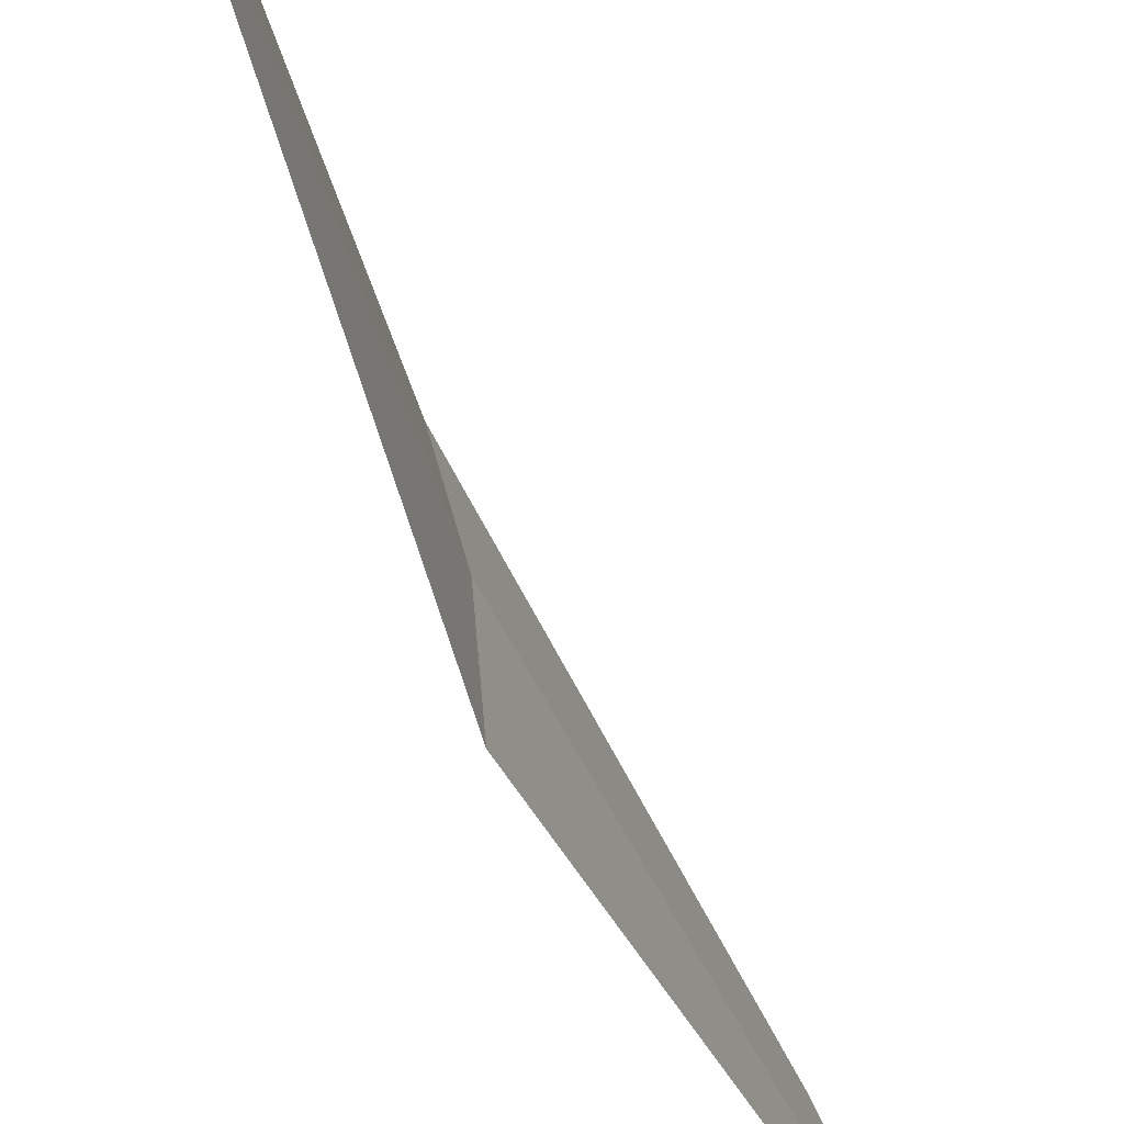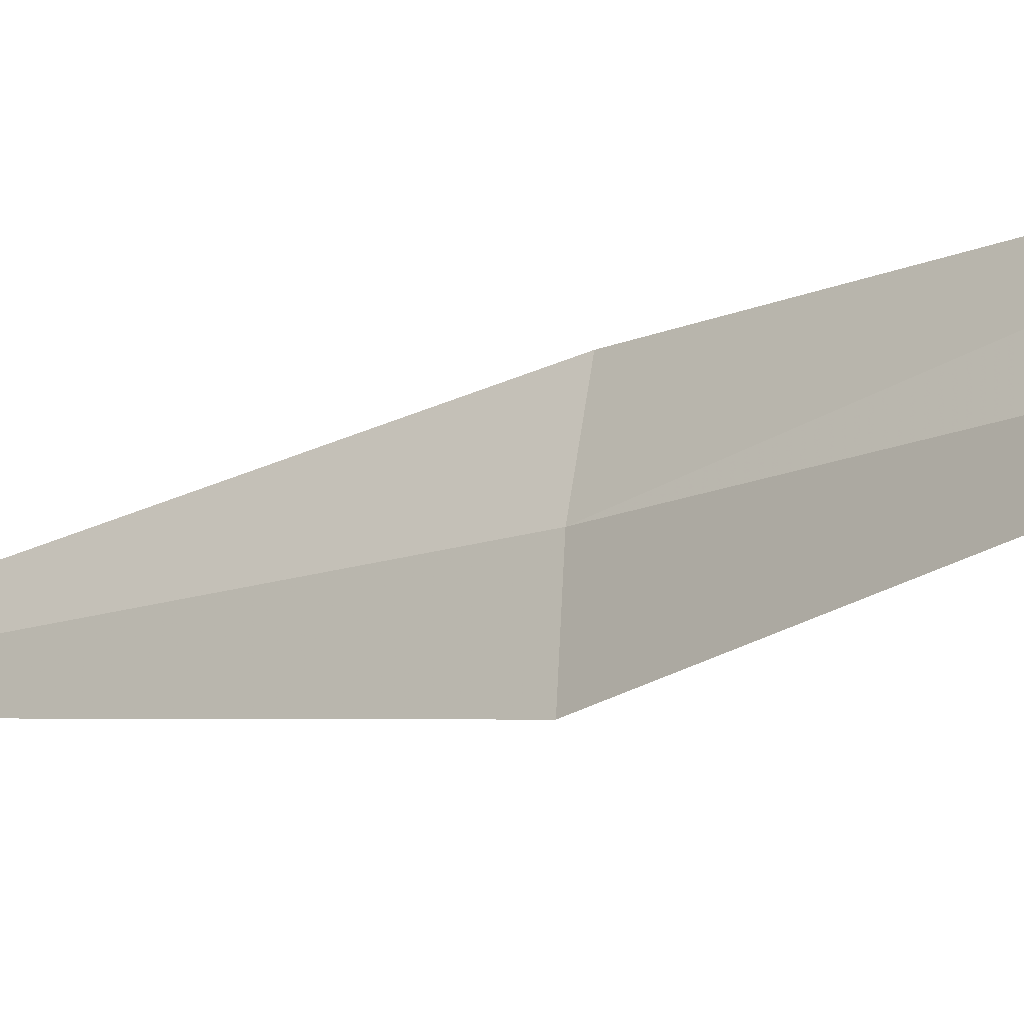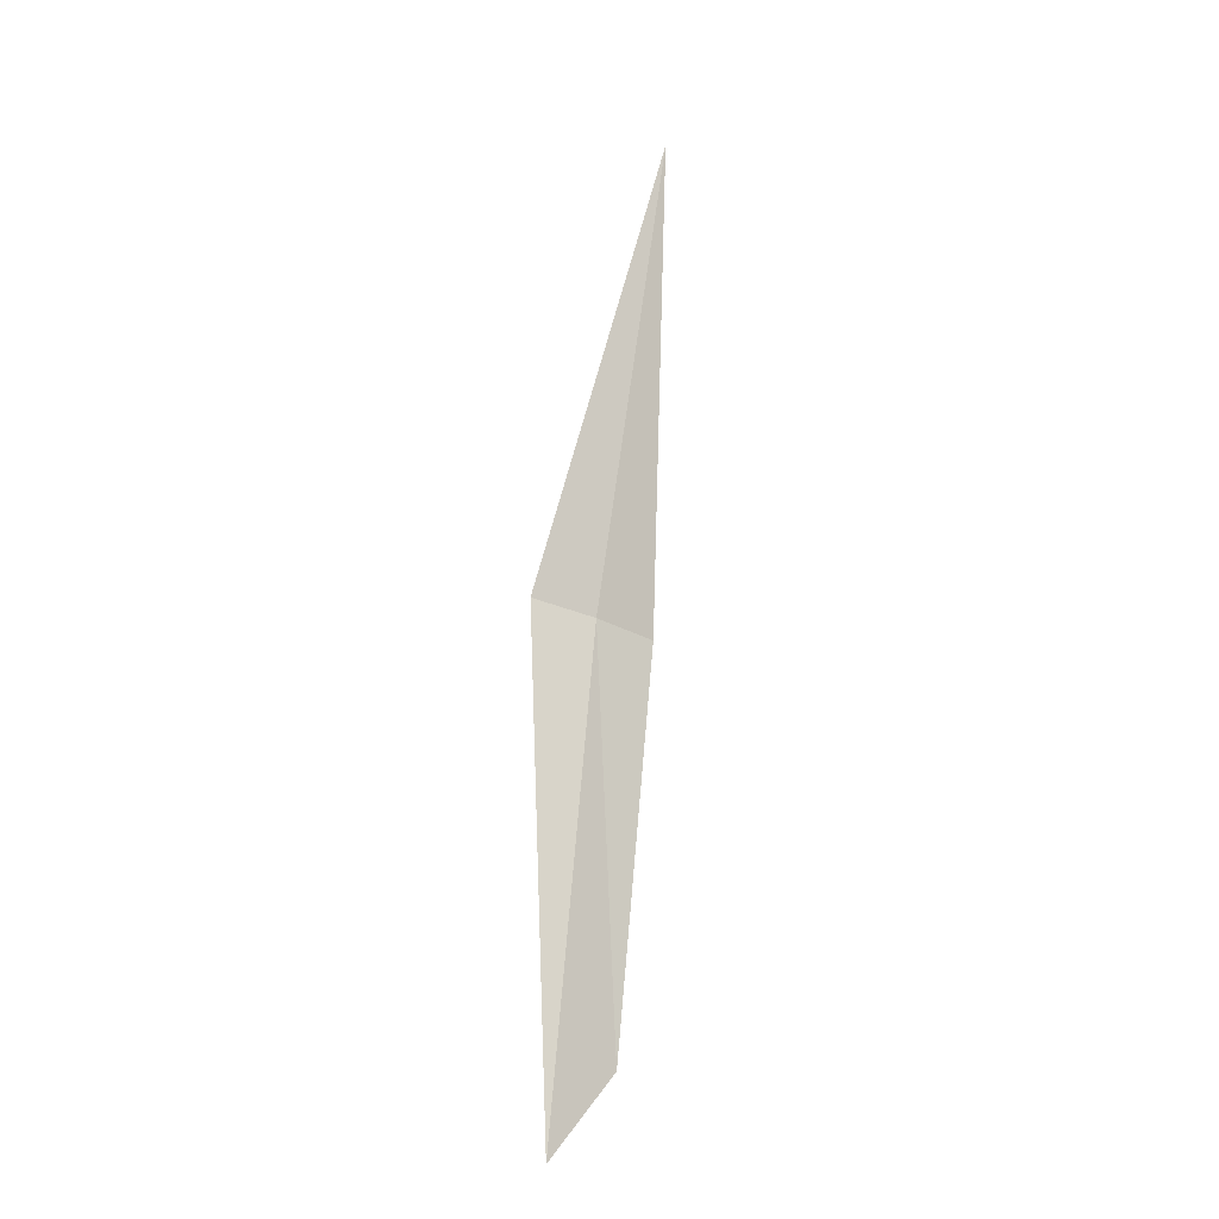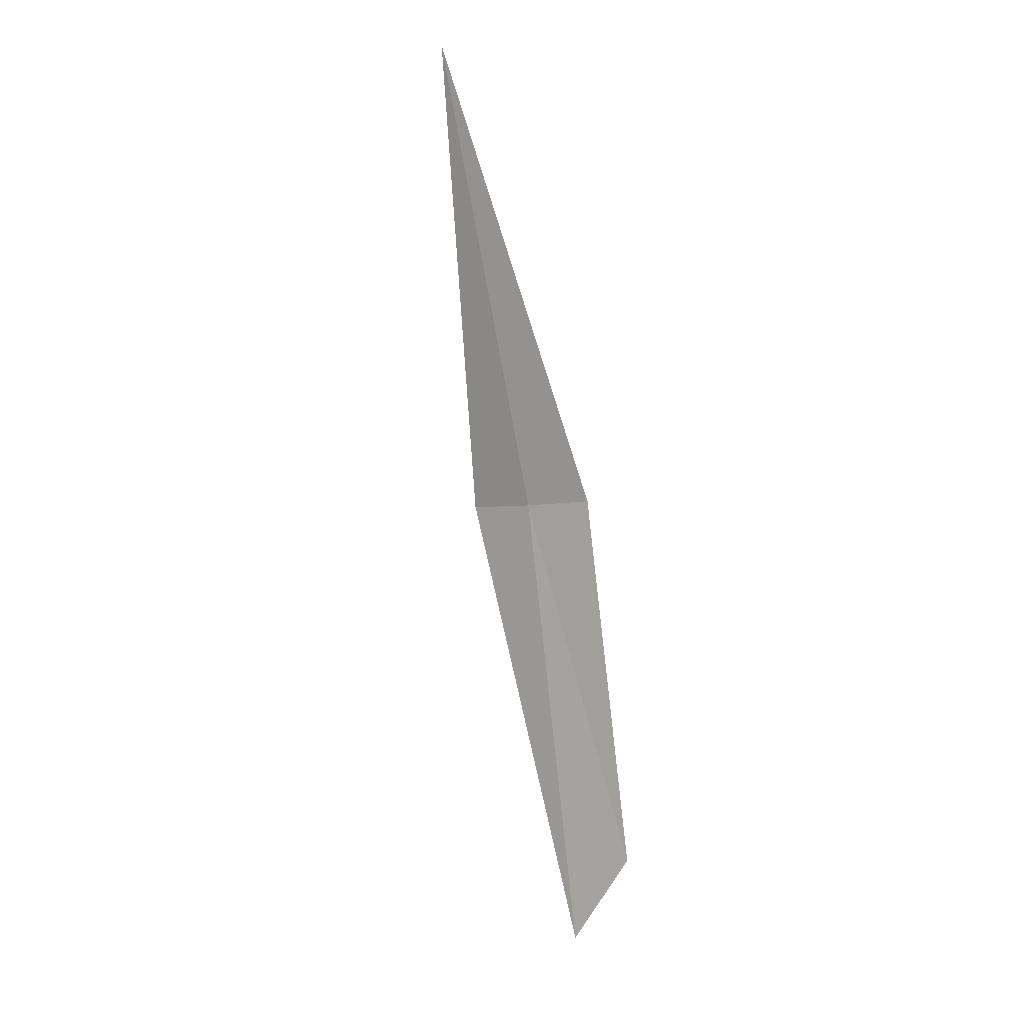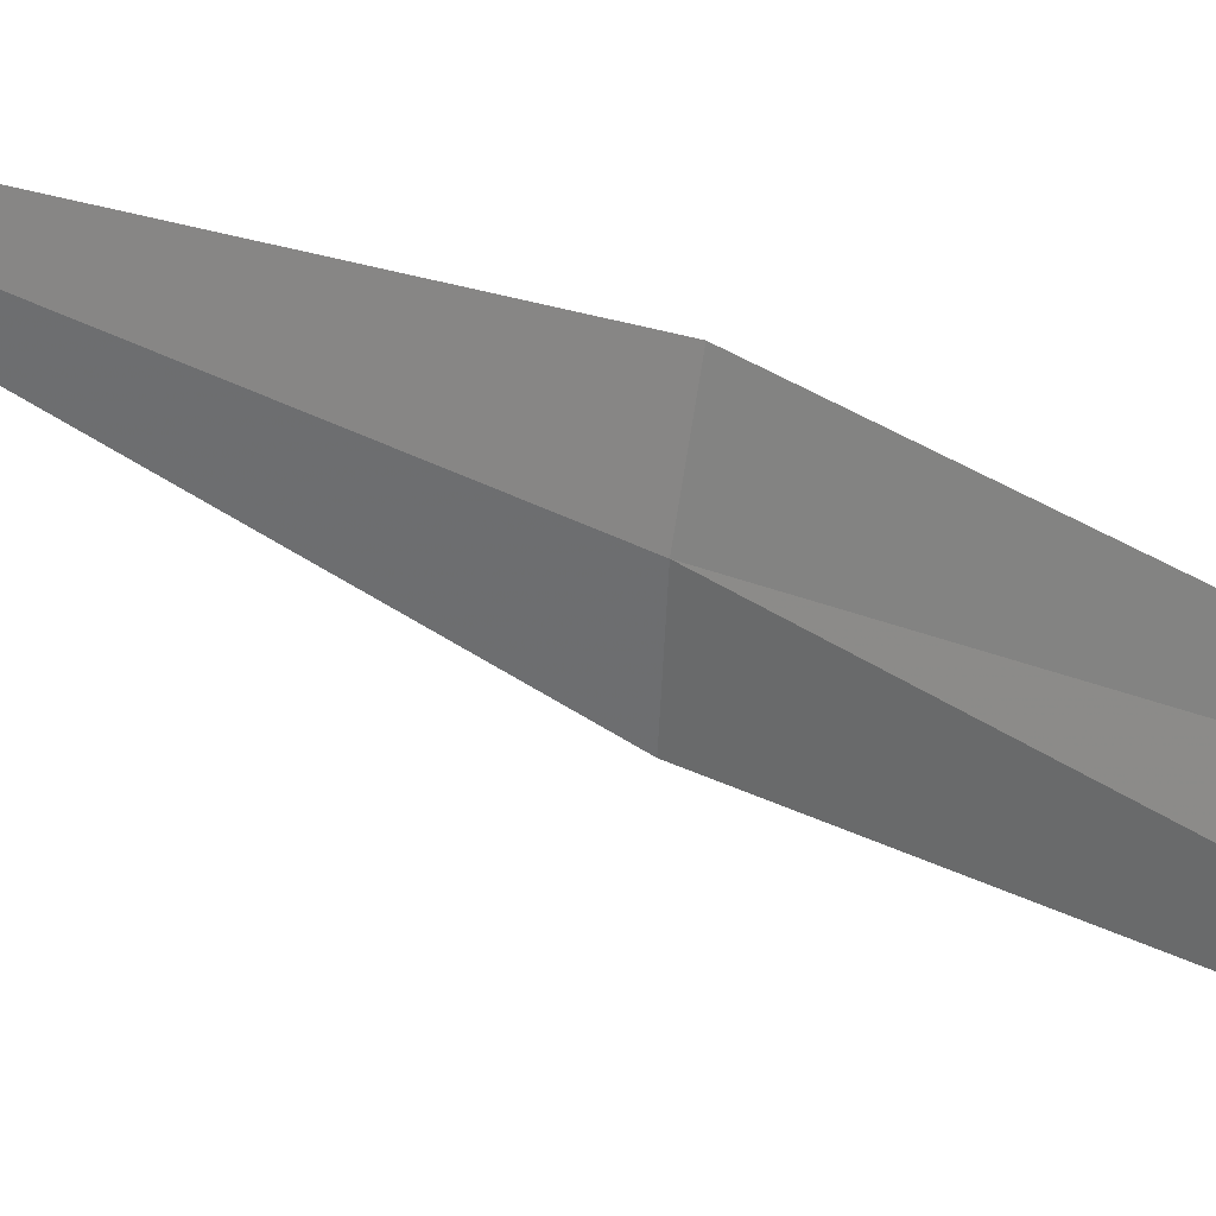
<metadata>
{"format":"obj","ext":"obj","renderer":"f3d","projection":"perspective","resolution":1024,"background":"white","views":[{"elev":-39.2,"azim":-149.6,"up":"+Z"},{"elev":-15.1,"azim":-36.1,"up":"+Z"},{"elev":-33.4,"azim":-116.9,"up":"+Y"},{"elev":-0.9,"azim":-52.8,"up":"+Y"},{"elev":35.8,"azim":-37.5,"up":"+Z"}]}
</metadata>
<code>
v 4.055 -10.29 4.327
v 4.079 -10.28 4.429
v 4.195 -10.88 4.429
v 4.189 -11.02 4.327
v 4.047 -10.29 4.223
v 3.831 -9.58 4.327
f 1 3 2
f 1 4 3
f 1 5 4
f 1 6 5
f 1 2 6

</code>
